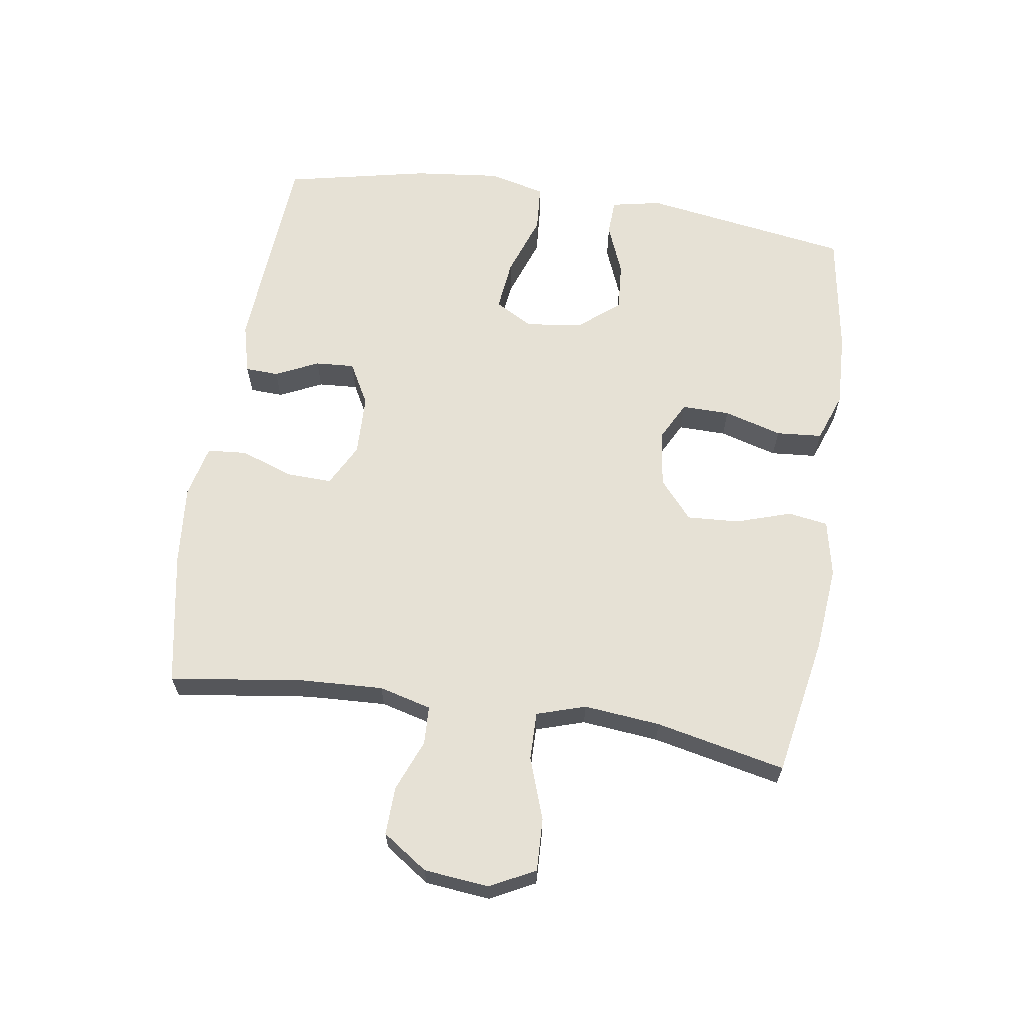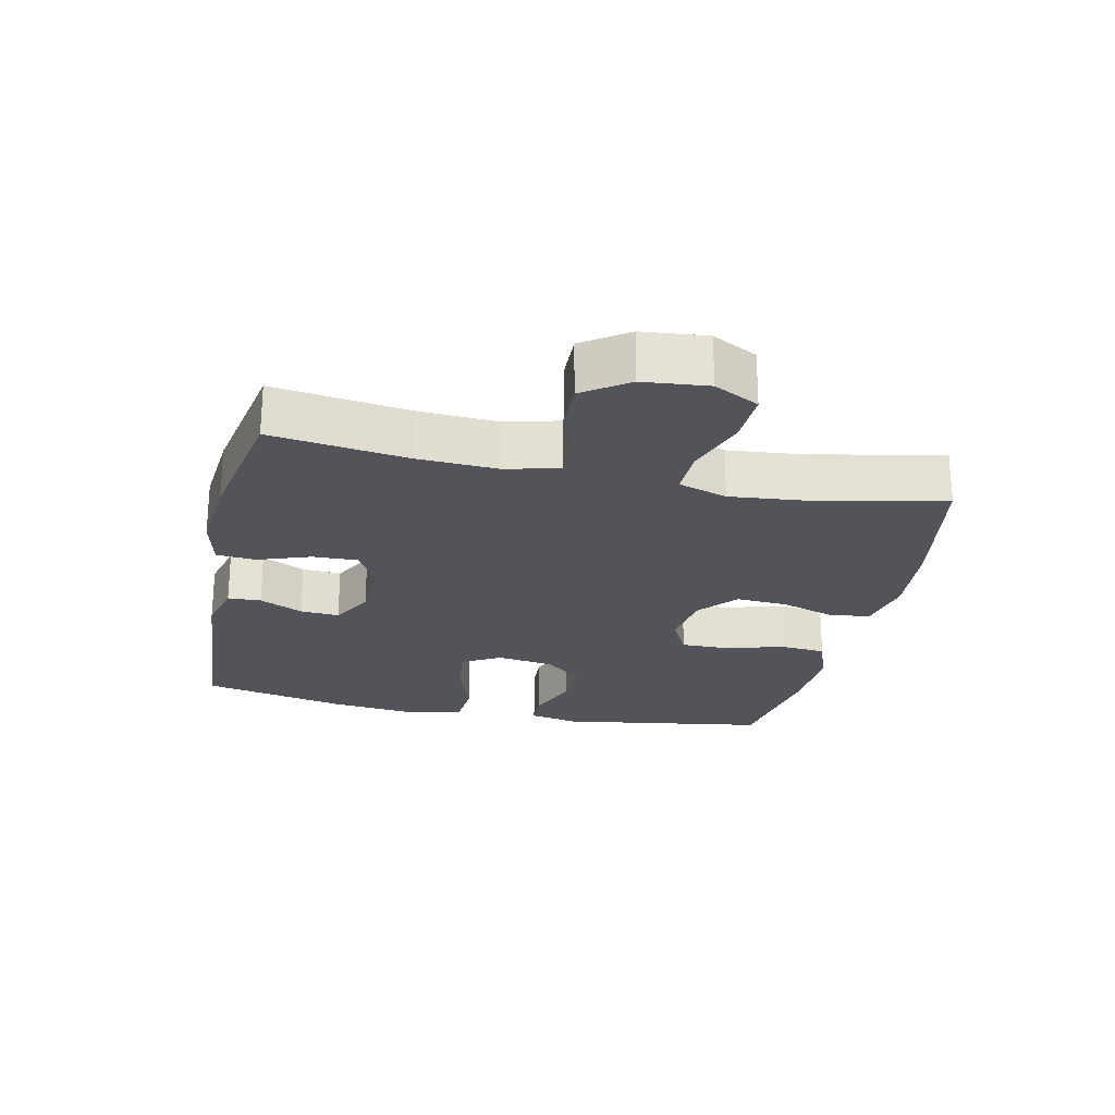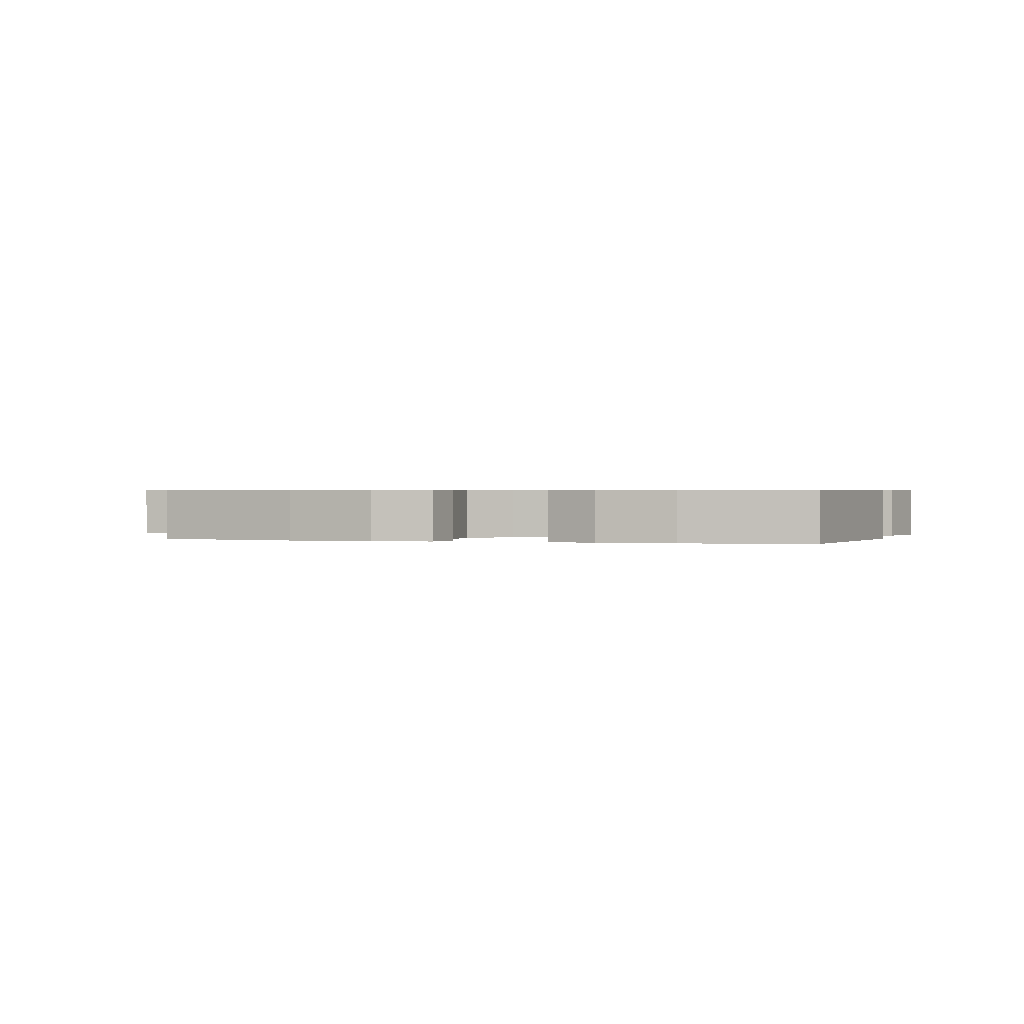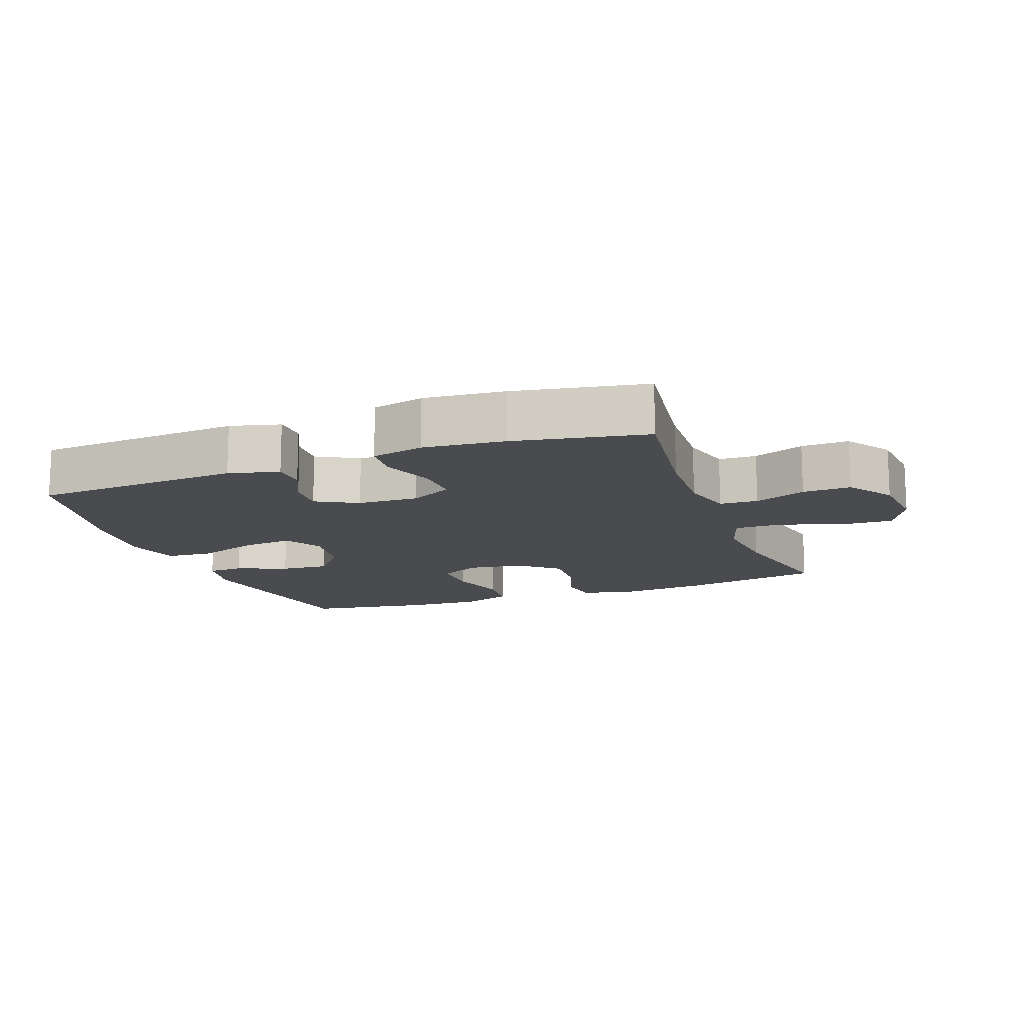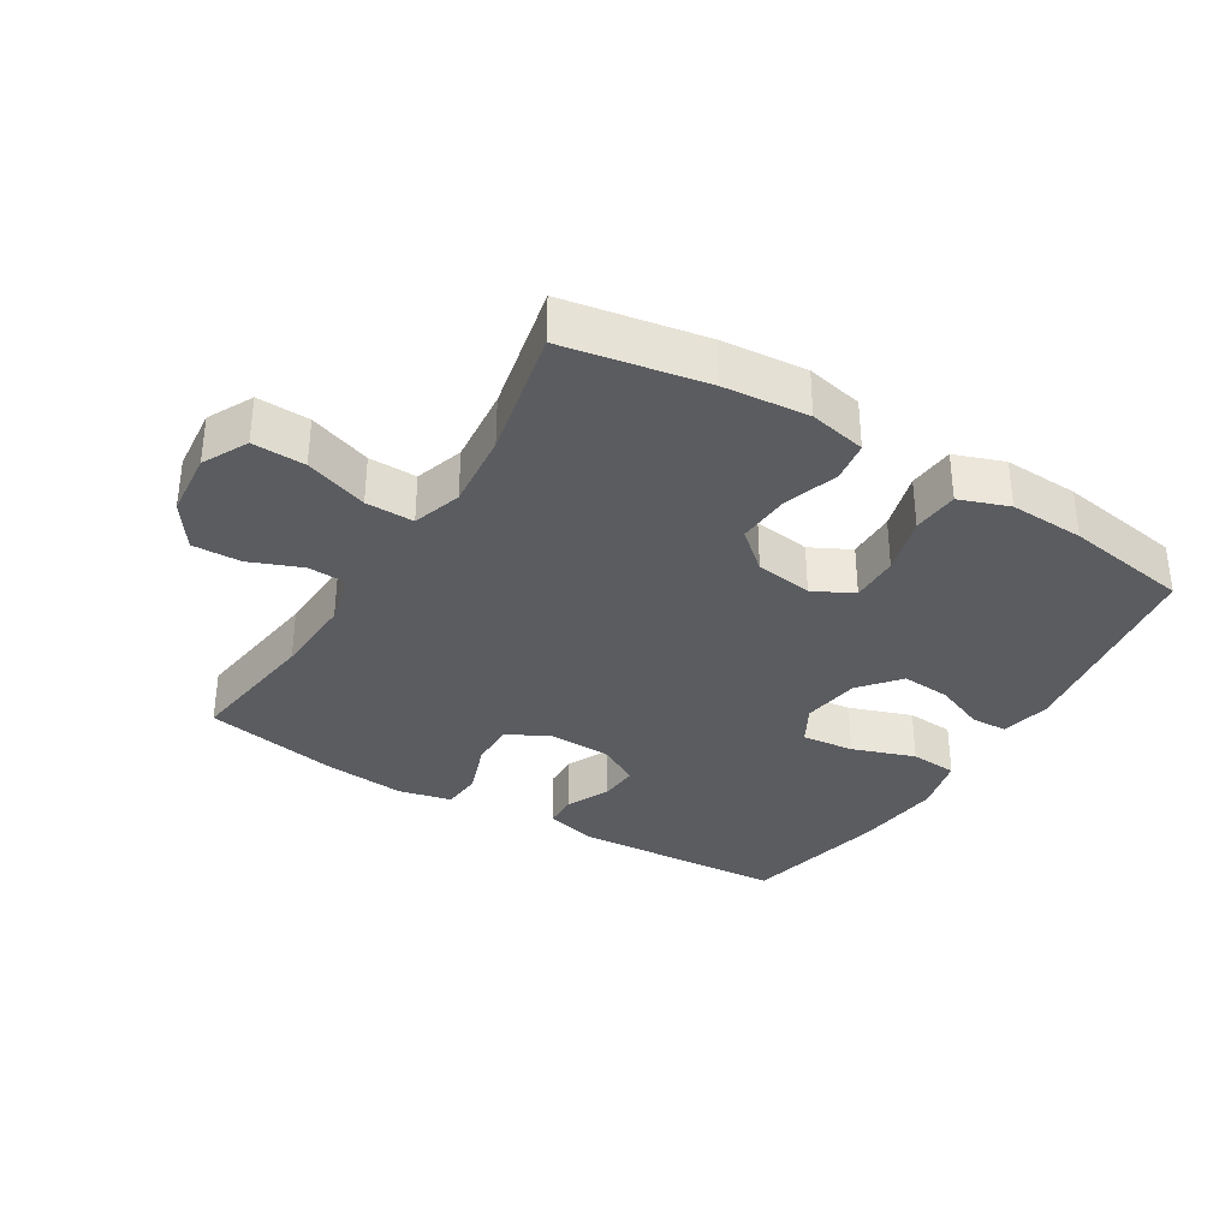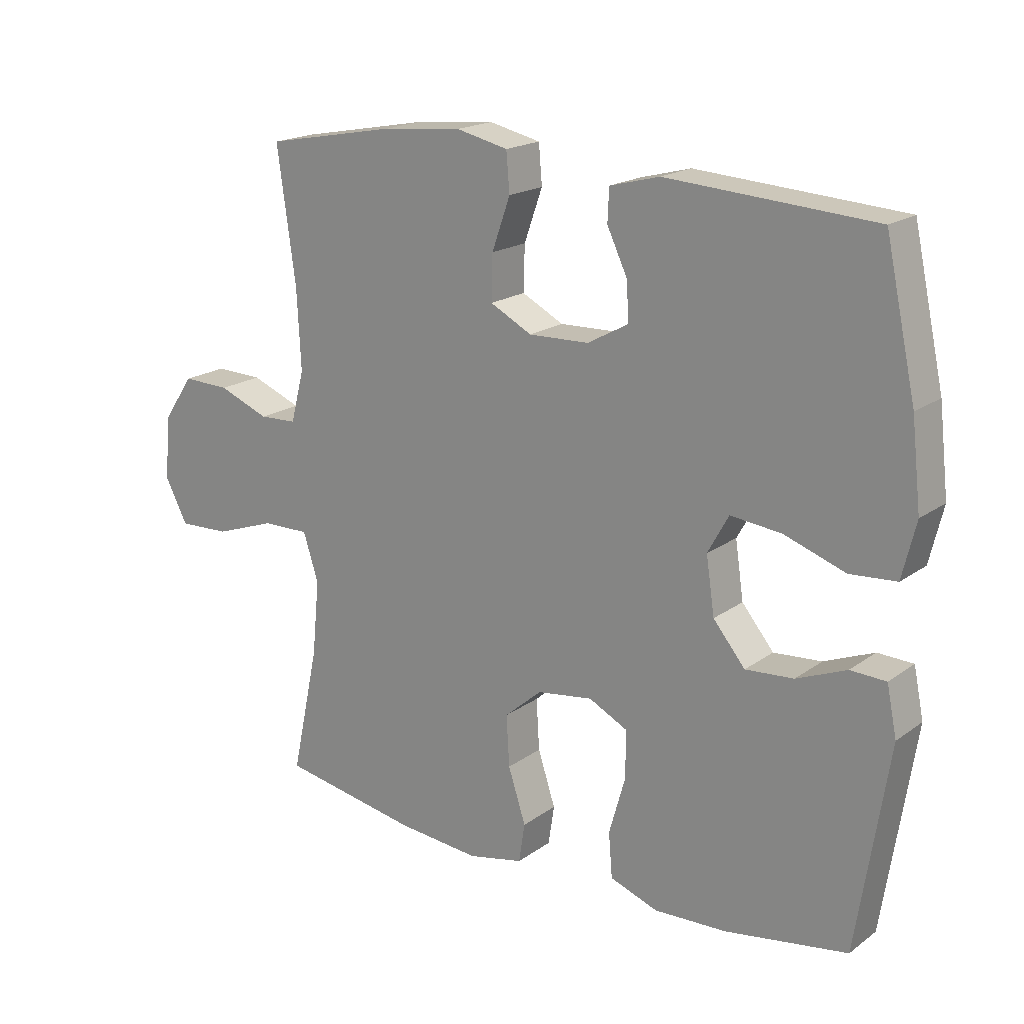
<metadata>
{"format":"obj","ext":"obj","renderer":"f3d","projection":"perspective","resolution":1024,"background":"white","views":[{"elev":64.1,"azim":98.8,"up":"+Y"},{"elev":-23.9,"azim":77.8,"up":"+Y"},{"elev":0.6,"azim":-163.1,"up":"+Y"},{"elev":-13.9,"azim":20.4,"up":"+Y"},{"elev":-34.3,"azim":148.6,"up":"+Y"},{"elev":18.7,"azim":-143.2,"up":"+Z"}]}
</metadata>
<code>
o path548
v -0.5764 0.0375 0.2737
v -0.5918 0.0375 0.137
v -0.57 0.0375 0.04735
v -0.4957 0.0375 0.04182
v -0.3978 0.0375 0.07597
v -0.3162 0.0375 0.08499
v -0.2827 0.0375 0.02474
v -0.2962 0.0375 -0.06612
v -0.3475 0.0375 -0.1283
v -0.4246 0.0375 -0.1224
v -0.5046 0.0375 -0.0899
v -0.5617 0.0375 -0.09205
v -0.5778 0.0375 -0.1713
v -0.527 0.0375 -0.4999
v -0.3314 0.0375 -0.5314
v -0.214 0.0375 -0.5364
v -0.1367 0.0375 -0.5087
v -0.1308 0.0375 -0.4363
v -0.1568 0.0375 -0.3447
v -0.1577 0.0375 -0.2686
v -0.09502 0.0375 -0.2364
v -0.005724 0.0375 -0.2491
v 0.05455 0.0375 -0.3012
v 0.04964 0.0375 -0.3831
v 0.02131 0.0375 -0.47
v 0.03085 0.0375 -0.5331
v 0.1201 0.0375 -0.552
v 0.2536 0.0375 -0.5399
v 0.4749 0.0375 -0.4999
v 0.4314 0.0375 -0.2953
v 0.4196 0.0375 -0.174
v 0.4442 0.0375 -0.09723
v 0.5196 0.0375 -0.09838
v 0.6178 0.0375 -0.1327
v 0.7005 0.0375 -0.1359
v 0.7368 0.0375 -0.06513
v 0.7268 0.0375 0.03759
v 0.6784 0.0375 0.1088
v 0.6021 0.0375 0.1066
v 0.5208 0.0375 0.07441
v 0.4603 0.0375 0.07711
v 0.4388 0.0375 0.1597
v 0.4452 0.0375 0.2875
v 0.4749 0.0375 0.5018
v 0.2636 0.0375 0.5413
v 0.1371 0.0375 0.5532
v 0.05409 0.0375 0.5342
v 0.04874 0.0375 0.4717
v 0.0781 0.0375 0.3885
v 0.08007 0.0375 0.3166
v 0.01287 0.0375 0.2816
v -0.08381 0.0375 0.2847
v -0.1499 0.0375 0.321
v -0.1458 0.0375 0.3828
v -0.1135 0.0375 0.4508
v -0.1156 0.0375 0.5032
v -0.1955 0.0375 0.524
v -0.527 0.0375 0.5018
v -0.5764 -0.0375 0.2737
v -0.5918 -0.0375 0.137
v -0.57 -0.0375 0.04735
v -0.4957 -0.0375 0.04182
v -0.3978 -0.0375 0.07597
v -0.3162 -0.0375 0.08499
v -0.2827 -0.0375 0.02474
v -0.2962 -0.0375 -0.06612
v -0.3475 -0.0375 -0.1283
v -0.4246 -0.0375 -0.1224
v -0.5046 -0.0375 -0.0899
v -0.5617 -0.0375 -0.09205
v -0.5778 -0.0375 -0.1713
v -0.527 -0.0375 -0.4999
v -0.3314 -0.0375 -0.5314
v -0.214 -0.0375 -0.5364
v -0.1367 -0.0375 -0.5087
v -0.1308 -0.0375 -0.4363
v -0.1568 -0.0375 -0.3447
v -0.1577 -0.0375 -0.2686
v -0.09502 -0.0375 -0.2364
v -0.005724 -0.0375 -0.2491
v 0.05455 -0.0375 -0.3012
v 0.04964 -0.0375 -0.3831
v 0.02131 -0.0375 -0.47
v 0.03085 -0.0375 -0.5331
v 0.1201 -0.0375 -0.552
v 0.2536 -0.0375 -0.5399
v 0.4749 -0.0375 -0.4999
v 0.4314 -0.0375 -0.2953
v 0.4196 -0.0375 -0.174
v 0.4442 -0.0375 -0.09723
v 0.5196 -0.0375 -0.09838
v 0.6178 -0.0375 -0.1327
v 0.7005 -0.0375 -0.1359
v 0.7368 -0.0375 -0.06513
v 0.7268 -0.0375 0.03759
v 0.6784 -0.0375 0.1088
v 0.6021 -0.0375 0.1066
v 0.5208 -0.0375 0.07441
v 0.4603 -0.0375 0.07711
v 0.4388 -0.0375 0.1597
v 0.4452 -0.0375 0.2875
v 0.4749 -0.0375 0.5018
v 0.2636 -0.0375 0.5413
v 0.1371 -0.0375 0.5532
v 0.05409 -0.0375 0.5342
v 0.04874 -0.0375 0.4717
v 0.0781 -0.0375 0.3885
v 0.08007 -0.0375 0.3166
v 0.01287 -0.0375 0.2816
v -0.08381 -0.0375 0.2847
v -0.1499 -0.0375 0.321
v -0.1458 -0.0375 0.3828
v -0.1135 -0.0375 0.4508
v -0.1156 -0.0375 0.5032
v -0.1955 -0.0375 0.524
v -0.527 -0.0375 0.5018
v 0.03085 0.0375 -0.5331
v 0.03085 0.0375 -0.5331
v 0.1201 0.0375 -0.552
v 0.2536 0.0375 -0.5399
v -0.3314 0.0375 -0.5314
v -0.214 0.0375 -0.5364
v -0.1367 0.0375 -0.5087
v -0.1367 0.0375 -0.5087
v 0.02131 0.0375 -0.47
v -0.527 0.0375 -0.4999
v -0.527 0.0375 -0.4999
v -0.1308 0.0375 -0.4363
v 0.4749 0.0375 -0.4999
v 0.4749 0.0375 -0.4999
v 0.04964 0.0375 -0.3831
v -0.1568 0.0375 -0.3447
v 0.4314 0.0375 -0.2953
v 0.05455 0.0375 -0.3012
v -0.1577 0.0375 -0.2686
v -0.1577 0.0375 -0.2686
v -0.005724 0.0375 -0.2491
v 0.4196 0.0375 -0.174
v -0.5778 0.0375 -0.1713
v -0.09502 0.0375 -0.2364
v 0.4442 0.0375 -0.09723
v 0.4442 0.0375 -0.09723
v -0.5617 0.0375 -0.09205
v -0.5617 0.0375 -0.09205
v -0.3475 0.0375 -0.1283
v -0.4246 0.0375 -0.1224
v 0.6178 0.0375 -0.1327
v 0.7005 0.0375 -0.1359
v 0.7005 0.0375 -0.1359
v 0.7368 0.0375 -0.06513
v 0.5196 0.0375 -0.09838
v -0.2962 0.0375 -0.06612
v -0.5046 0.0375 -0.0899
v -0.2827 0.0375 0.02474
v 0.7268 0.0375 0.03759
v -0.3162 0.0375 0.08499
v -0.3162 0.0375 0.08499
v 0.6784 0.0375 0.1088
v -0.57 0.0375 0.04735
v -0.57 0.0375 0.04735
v -0.4957 0.0375 0.04182
v -0.3978 0.0375 0.07597
v -0.5918 0.0375 0.137
v 0.5208 0.0375 0.07441
v 0.4603 0.0375 0.07711
v 0.4603 0.0375 0.07711
v 0.6021 0.0375 0.1066
v 0.4388 0.0375 0.1597
v -0.5764 0.0375 0.2737
v 0.4452 0.0375 0.2875
v 0.01287 0.0375 0.2816
v -0.08381 0.0375 0.2847
v 0.08007 0.0375 0.3166
v 0.08007 0.0375 0.3166
v -0.1499 0.0375 0.321
v -0.1499 0.0375 0.321
v 0.0781 0.0375 0.3885
v -0.1458 0.0375 0.3828
v -0.1135 0.0375 0.4508
v 0.04874 0.0375 0.4717
v -0.1156 0.0375 0.5032
v -0.1156 0.0375 0.5032
v 0.05409 0.0375 0.5342
v 0.05409 0.0375 0.5342
v -0.527 0.0375 0.5018
v -0.527 0.0375 0.5018
v 0.4749 0.0375 0.5018
v 0.4749 0.0375 0.5018
v -0.1955 0.0375 0.524
v 0.2636 0.0375 0.5413
v 0.1371 0.0375 0.5532
v 0.03085 -0.0375 -0.5331
v 0.03085 -0.0375 -0.5331
v 0.1201 -0.0375 -0.552
v 0.2536 -0.0375 -0.5399
v -0.3314 -0.0375 -0.5314
v -0.214 -0.0375 -0.5364
v -0.1367 -0.0375 -0.5087
v -0.1367 -0.0375 -0.5087
v 0.02131 -0.0375 -0.47
v -0.527 -0.0375 -0.4999
v -0.527 -0.0375 -0.4999
v -0.1308 -0.0375 -0.4363
v 0.4749 -0.0375 -0.4999
v 0.4749 -0.0375 -0.4999
v 0.04964 -0.0375 -0.3831
v -0.1568 -0.0375 -0.3447
v 0.4314 -0.0375 -0.2953
v 0.05455 -0.0375 -0.3012
v -0.1577 -0.0375 -0.2686
v -0.1577 -0.0375 -0.2686
v -0.005724 -0.0375 -0.2491
v 0.4196 -0.0375 -0.174
v -0.5778 -0.0375 -0.1713
v -0.09502 -0.0375 -0.2364
v 0.4442 -0.0375 -0.09723
v 0.4442 -0.0375 -0.09723
v -0.5617 -0.0375 -0.09205
v -0.5617 -0.0375 -0.09205
v -0.3475 -0.0375 -0.1283
v -0.4246 -0.0375 -0.1224
v 0.6178 -0.0375 -0.1327
v 0.7005 -0.0375 -0.1359
v 0.7005 -0.0375 -0.1359
v 0.7368 -0.0375 -0.06513
v 0.5196 -0.0375 -0.09838
v -0.2962 -0.0375 -0.06612
v -0.5046 -0.0375 -0.0899
v -0.2827 -0.0375 0.02474
v 0.7268 -0.0375 0.03759
v -0.3162 -0.0375 0.08499
v -0.3162 -0.0375 0.08499
v 0.6784 -0.0375 0.1088
v -0.57 -0.0375 0.04735
v -0.57 -0.0375 0.04735
v -0.4957 -0.0375 0.04182
v -0.3978 -0.0375 0.07597
v -0.5918 -0.0375 0.137
v 0.5208 -0.0375 0.07441
v 0.4603 -0.0375 0.07711
v 0.4603 -0.0375 0.07711
v 0.6021 -0.0375 0.1066
v 0.4388 -0.0375 0.1597
v -0.5764 -0.0375 0.2737
v 0.4452 -0.0375 0.2875
v 0.01287 -0.0375 0.2816
v -0.08381 -0.0375 0.2847
v 0.08007 -0.0375 0.3166
v 0.08007 -0.0375 0.3166
v -0.1499 -0.0375 0.321
v -0.1499 -0.0375 0.321
v 0.0781 -0.0375 0.3885
v -0.1458 -0.0375 0.3828
v -0.1135 -0.0375 0.4508
v 0.04874 -0.0375 0.4717
v -0.1156 -0.0375 0.5032
v -0.1156 -0.0375 0.5032
v 0.05409 -0.0375 0.5342
v 0.05409 -0.0375 0.5342
v -0.527 -0.0375 0.5018
v -0.527 -0.0375 0.5018
v 0.4749 -0.0375 0.5018
v 0.4749 -0.0375 0.5018
v -0.1955 -0.0375 0.524
v 0.2636 -0.0375 0.5413
v 0.1371 -0.0375 0.5532
f 206 195 209
f 209 195 208
f 229 247 231
f 227 215 229
f 200 194 206
f 231 247 250
f 238 237 244
f 197 207 196
f 229 246 247
f 225 222 223
f 240 226 239
f 248 265 252
f 207 220 196
f 246 216 240
f 244 250 260
f 231 244 237
f 210 220 207
f 215 227 210
f 214 201 221
f 215 212 246
f 255 266 258
f 264 253 254
f 226 222 242
f 229 215 246
f 246 240 243
f 266 252 265
f 265 248 245
f 192 194 200
f 220 210 227
f 198 203 197
f 221 201 220
f 209 208 213
f 248 243 245
f 230 222 225
f 260 250 253
f 212 213 216
f 230 242 222
f 234 236 238
f 212 216 246
f 209 213 212
f 216 226 240
f 196 220 201
f 228 214 221
f 239 226 242
f 246 243 248
f 195 206 194
f 252 266 255
f 207 197 203
f 242 230 233
f 208 195 204
f 260 253 264
f 237 238 236
f 231 250 244
f 264 254 256
f 265 245 262
f 218 214 228
f 118 27 85 193
f 27 28 86 85
f 15 16 74 73
f 16 124 199 74
f 25 26 84 83
f 127 15 73 202
f 17 18 76 75
f 28 130 205 86
f 24 25 83 82
f 18 19 77 76
f 29 30 88 87
f 23 24 82 81
f 19 136 211 77
f 22 23 81 80
f 30 31 89 88
f 13 14 72 71
f 20 21 79 78
f 21 22 80 79
f 31 142 217 89
f 144 13 71 219
f 9 10 68 67
f 34 149 224 92
f 35 36 94 93
f 33 34 92 91
f 8 9 67 66
f 11 12 70 69
f 10 11 69 68
f 32 33 91 90
f 7 8 66 65
f 36 37 95 94
f 157 7 65 232
f 37 38 96 95
f 160 4 62 235
f 4 5 63 62
f 2 3 61 60
f 40 166 241 98
f 39 40 98 97
f 38 39 97 96
f 5 6 64 63
f 41 42 100 99
f 1 2 60 59
f 42 43 101 100
f 51 52 110 109
f 174 51 109 249
f 52 176 251 110
f 49 50 108 107
f 53 54 112 111
f 54 55 113 112
f 48 49 107 106
f 55 182 257 113
f 184 48 106 259
f 186 1 59 261
f 43 188 263 101
f 56 57 115 114
f 57 58 116 115
f 44 45 103 102
f 46 47 105 104
f 45 46 104 103
f 131 134 120
f 134 133 120
f 154 156 172
f 152 154 140
f 125 131 119
f 156 175 172
f 163 169 162
f 122 121 132
f 154 172 171
f 150 148 147
f 165 164 151
f 173 177 190
f 132 121 145
f 171 165 141
f 169 185 175
f 156 162 169
f 135 132 145
f 140 135 152
f 139 146 126
f 140 171 137
f 180 183 191
f 189 179 178
f 151 167 147
f 154 171 140
f 171 168 165
f 191 190 177
f 190 170 173
f 117 125 119
f 145 152 135
f 123 122 128
f 146 145 126
f 134 138 133
f 173 170 168
f 155 150 147
f 185 178 175
f 137 141 138
f 155 147 167
f 159 163 161
f 137 171 141
f 134 137 138
f 141 165 151
f 121 126 145
f 153 146 139
f 164 167 151
f 171 173 168
f 120 119 131
f 177 180 191
f 132 128 122
f 167 158 155
f 133 129 120
f 185 189 178
f 162 161 163
f 156 169 175
f 189 181 179
f 190 187 170
f 143 153 139

</code>
